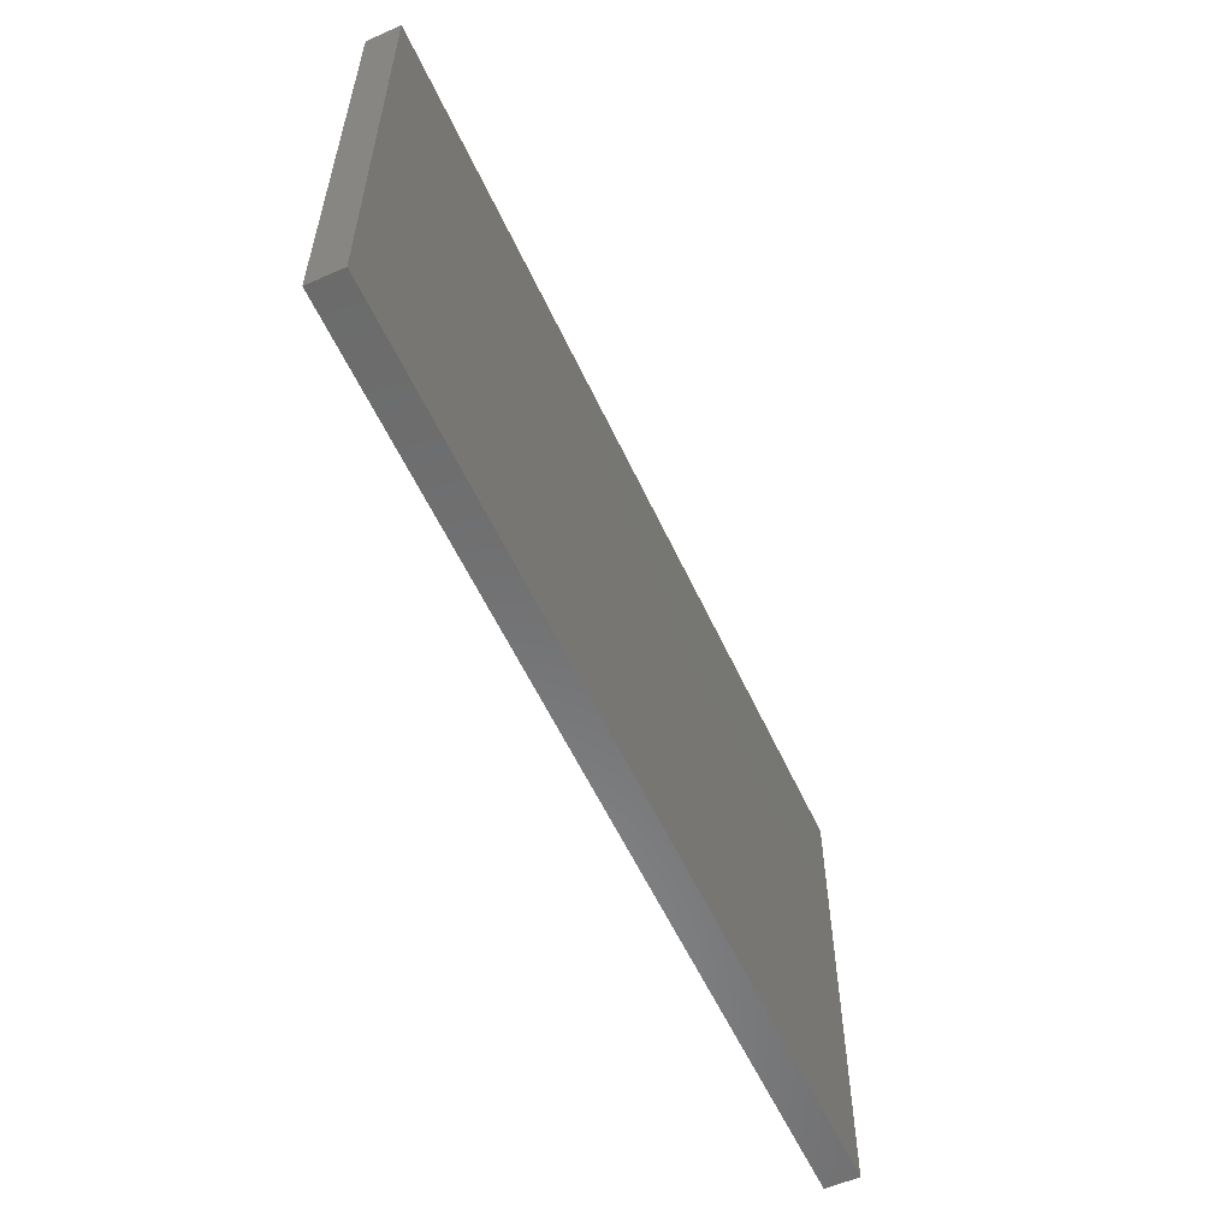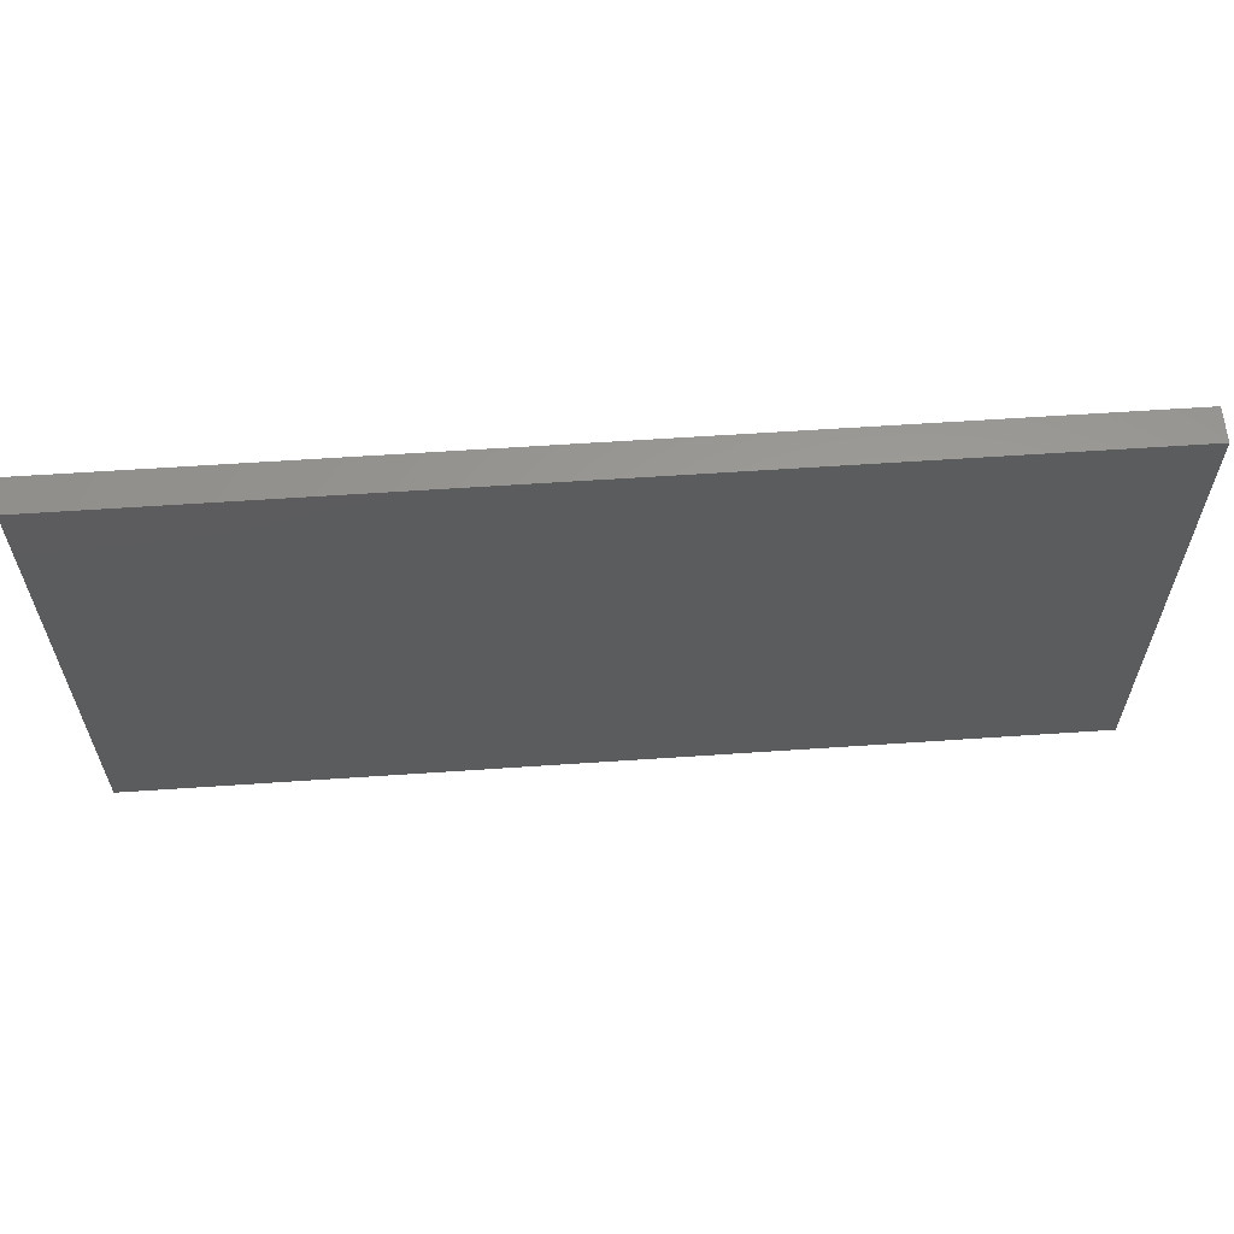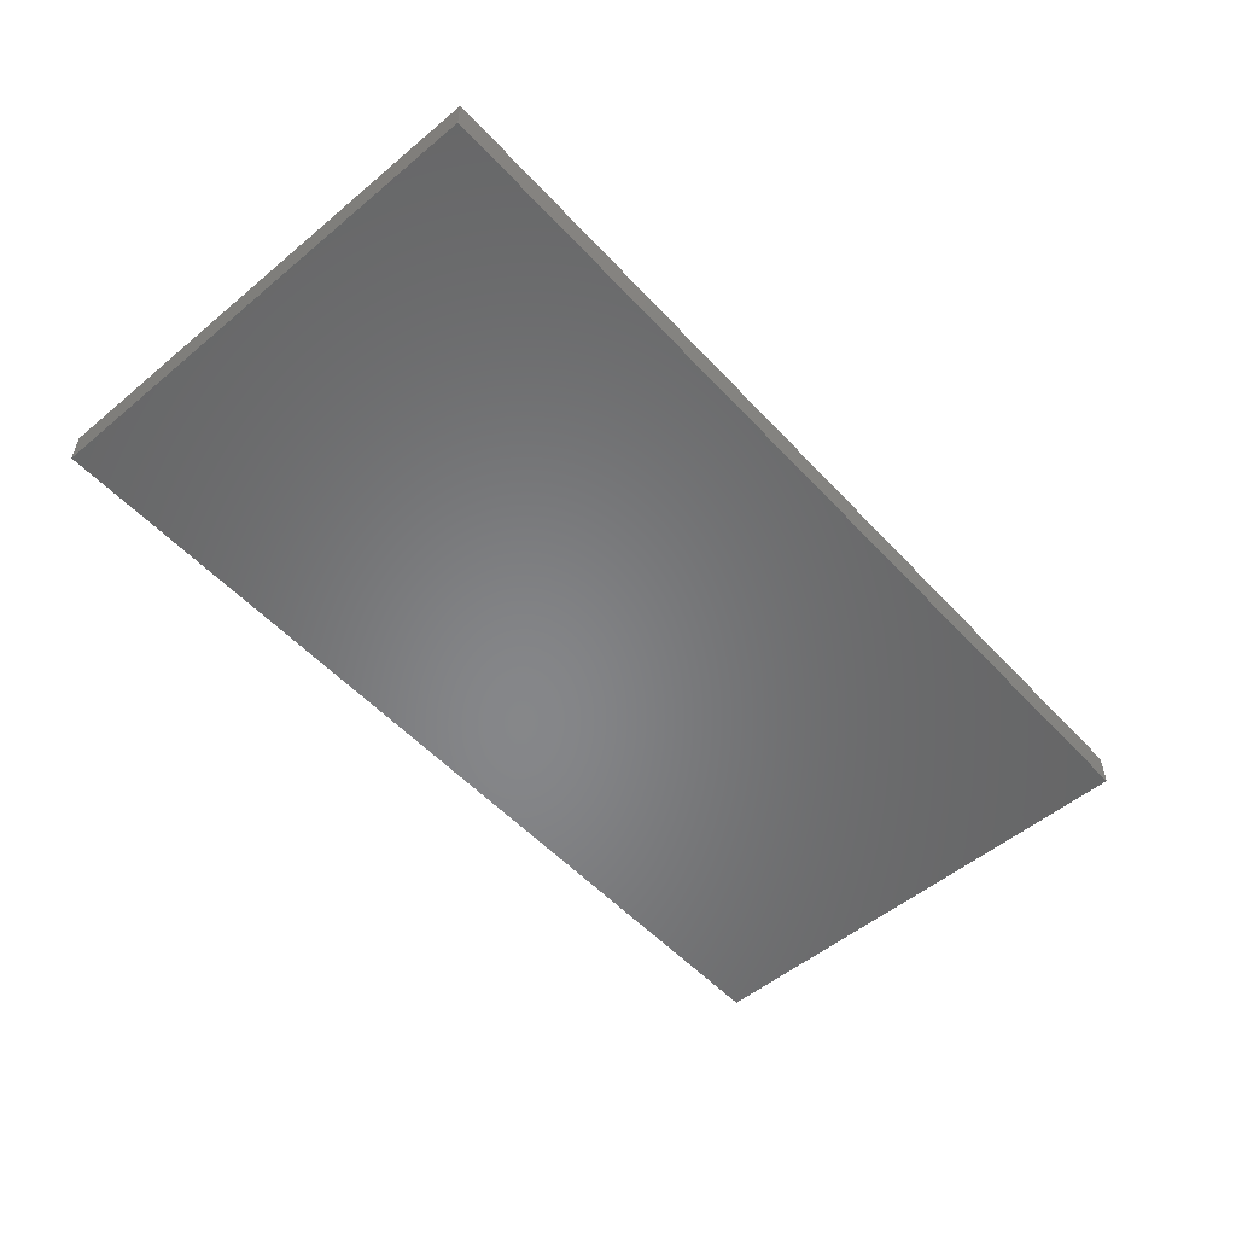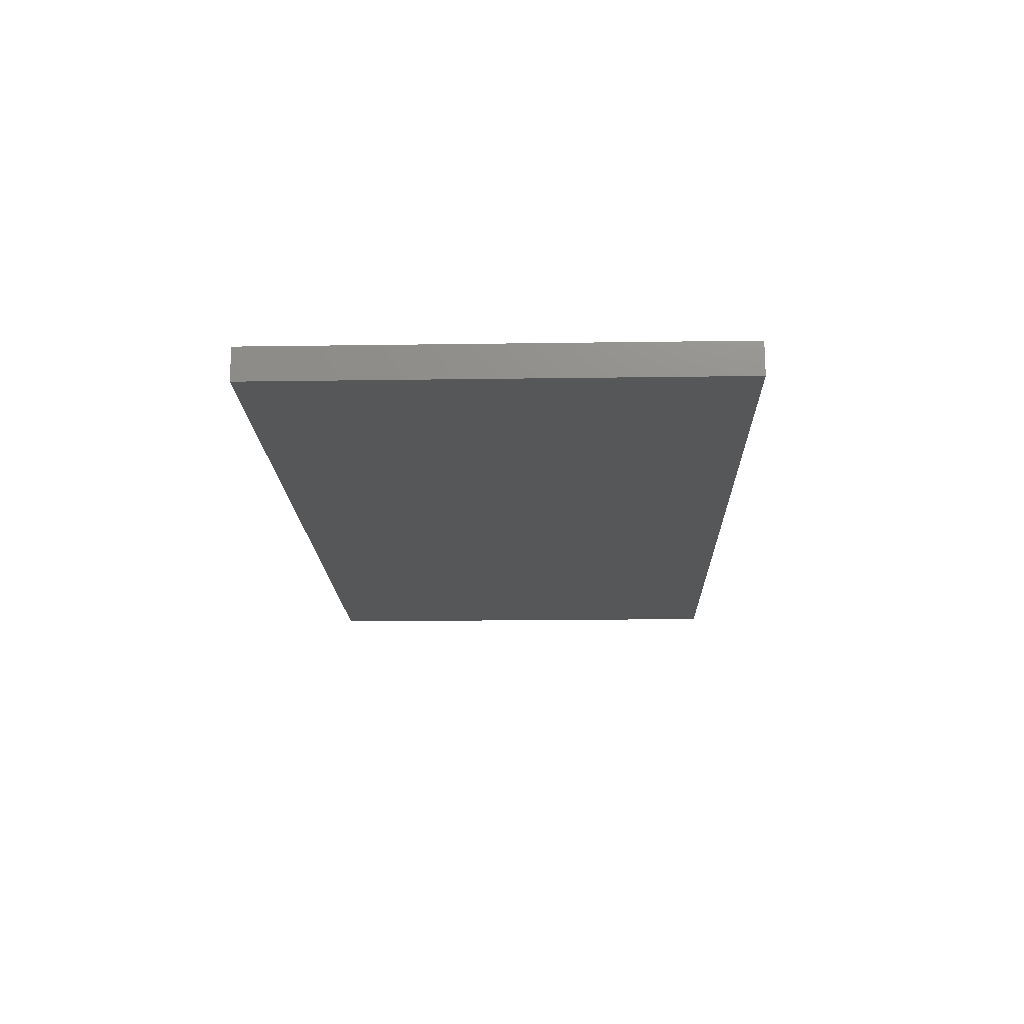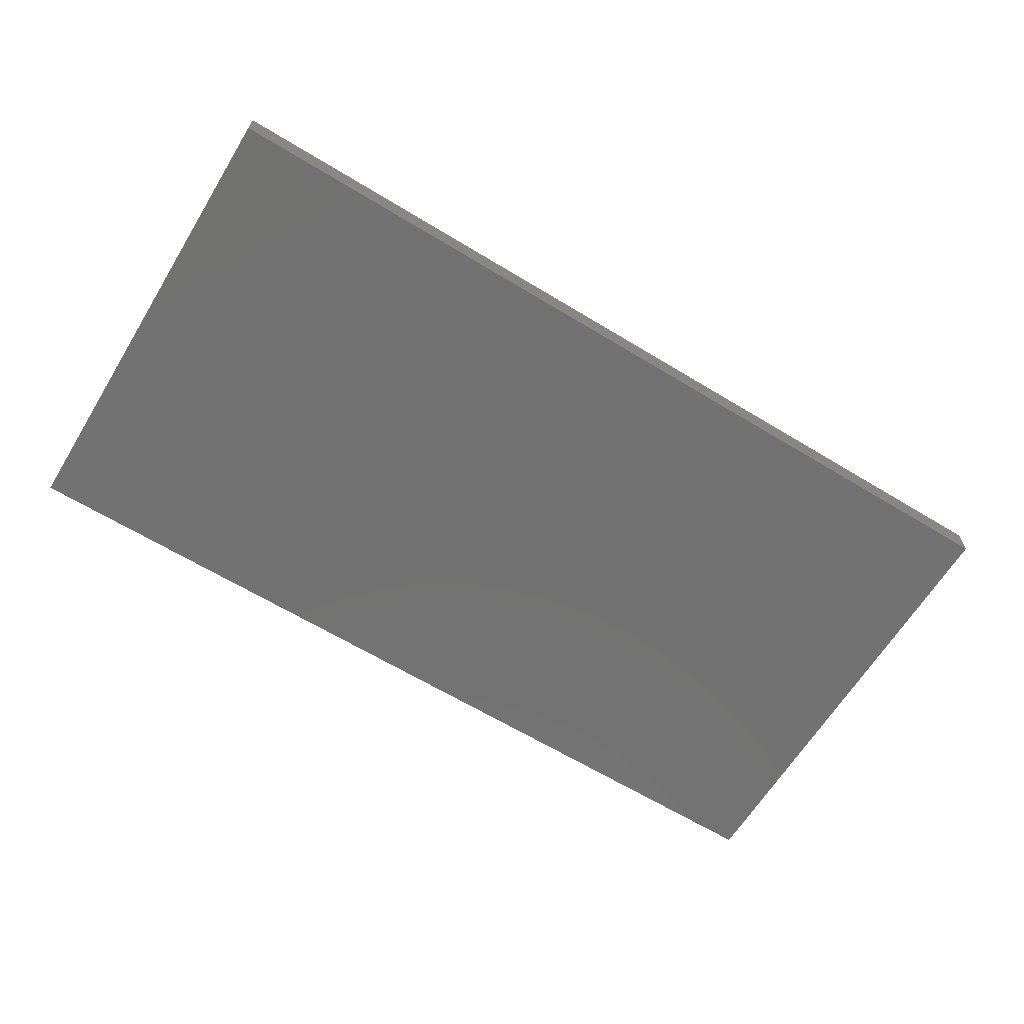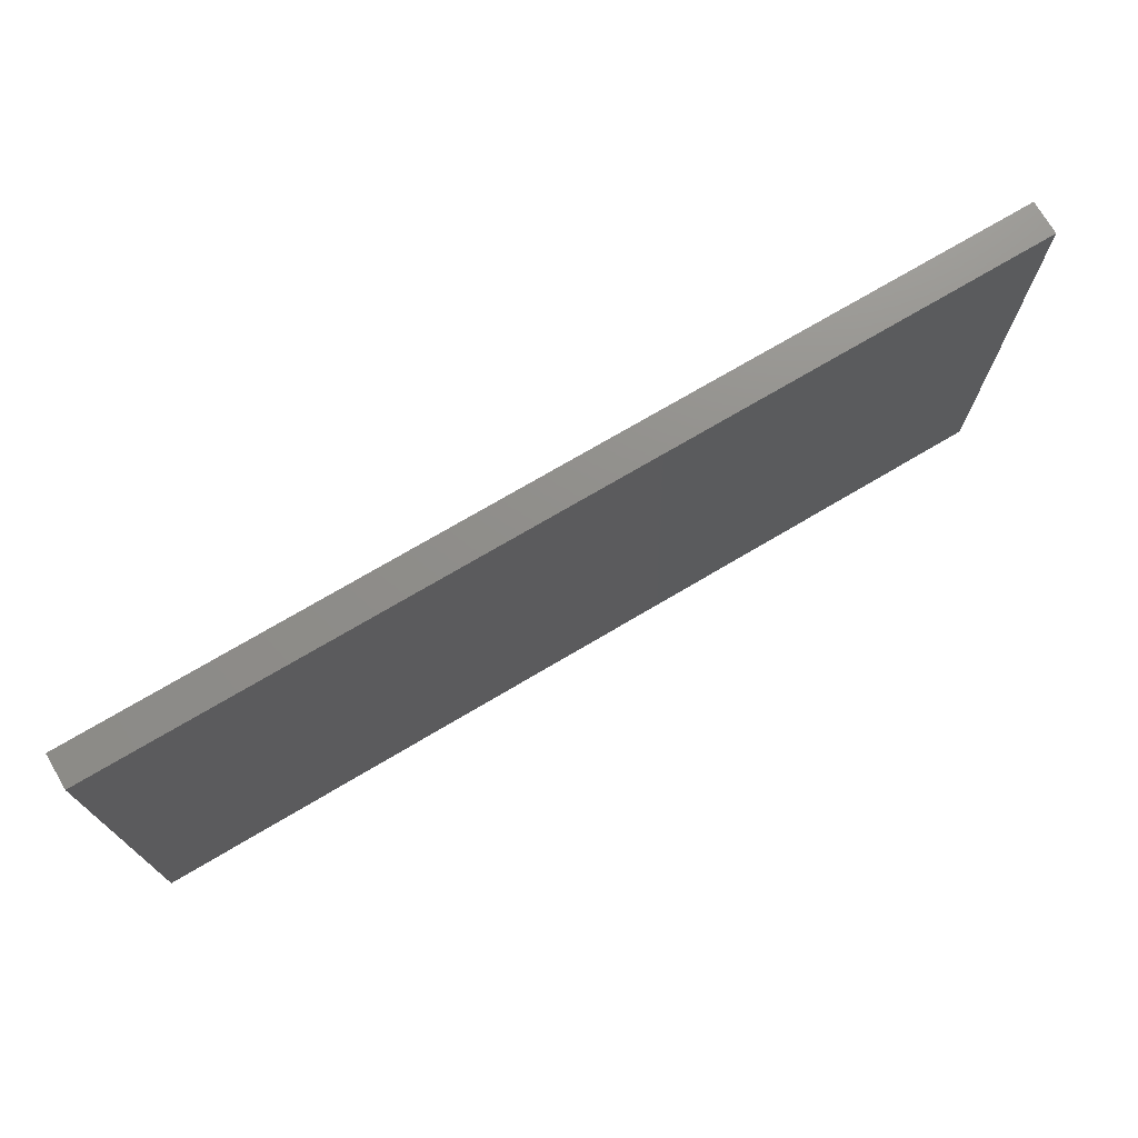
<metadata>
{"format":"stl","ext":"stl","renderer":"f3d","projection":"perspective","resolution":1024,"background":"white","views":[{"elev":-57.2,"azim":-65.4,"up":"+Y"},{"elev":60.3,"azim":-4.0,"up":"+Y"},{"elev":-53.6,"azim":-48.5,"up":"+Z"},{"elev":-16.9,"azim":91.7,"up":"+Z"},{"elev":-64.2,"azim":148.5,"up":"+Z"},{"elev":73.3,"azim":149.4,"up":"+Y"}]}
</metadata>
<code>
# stl→obj: 8 verts, 12 faces
v 0.4368 -0.09684 0.5207
v 0.4368 0.3589 0.5207
v -0.4479 0.3589 0.5207
v -0.4479 -0.09684 0.5207
v 0.4368 0.3589 0.4885
v 0.4368 -0.09684 0.4885
v -0.4479 0.3589 0.4885
v -0.4479 -0.09684 0.4885
f 1 2 3
f 1 3 4
f 5 2 1
f 5 1 6
f 5 7 3
f 5 3 2
f 8 7 5
f 8 5 6
f 8 6 1
f 8 1 4
f 8 4 3
f 8 3 7

</code>
